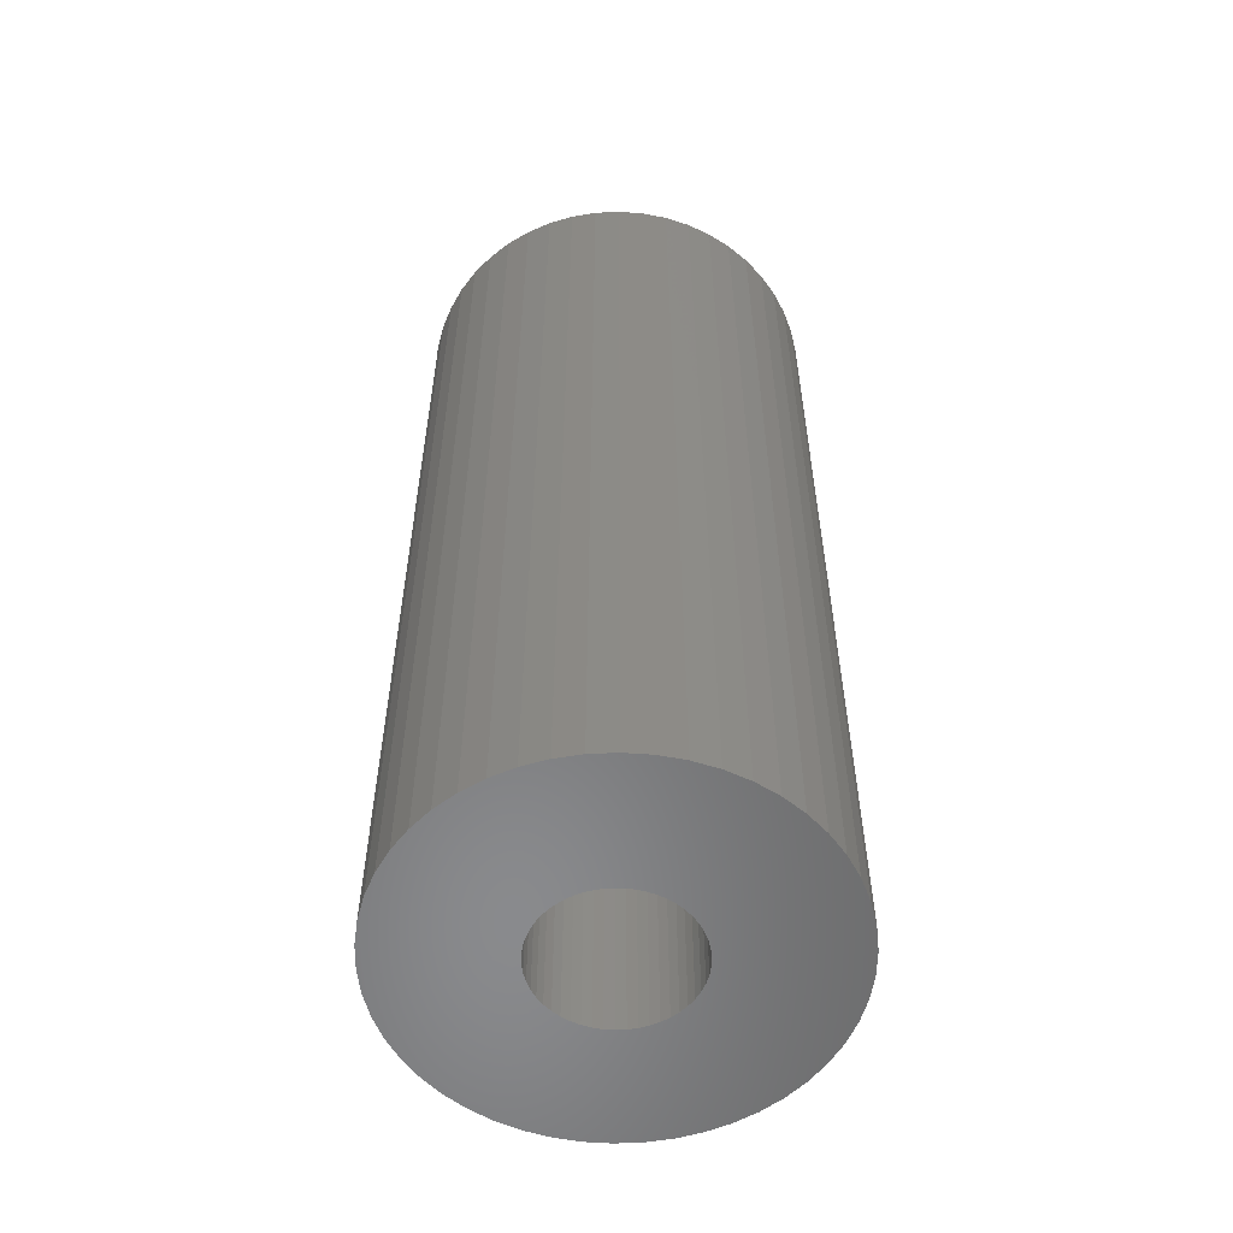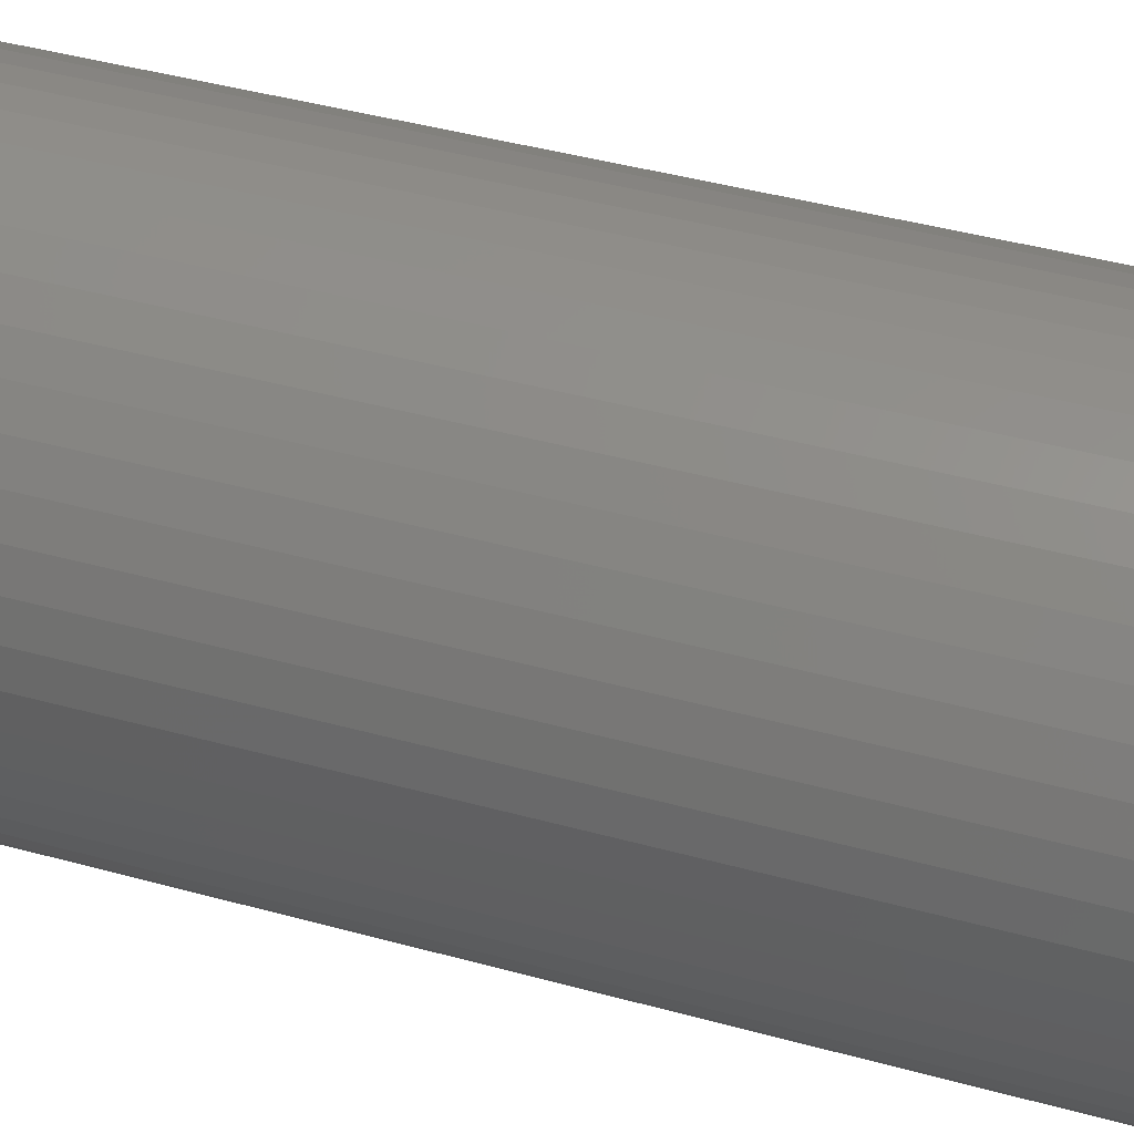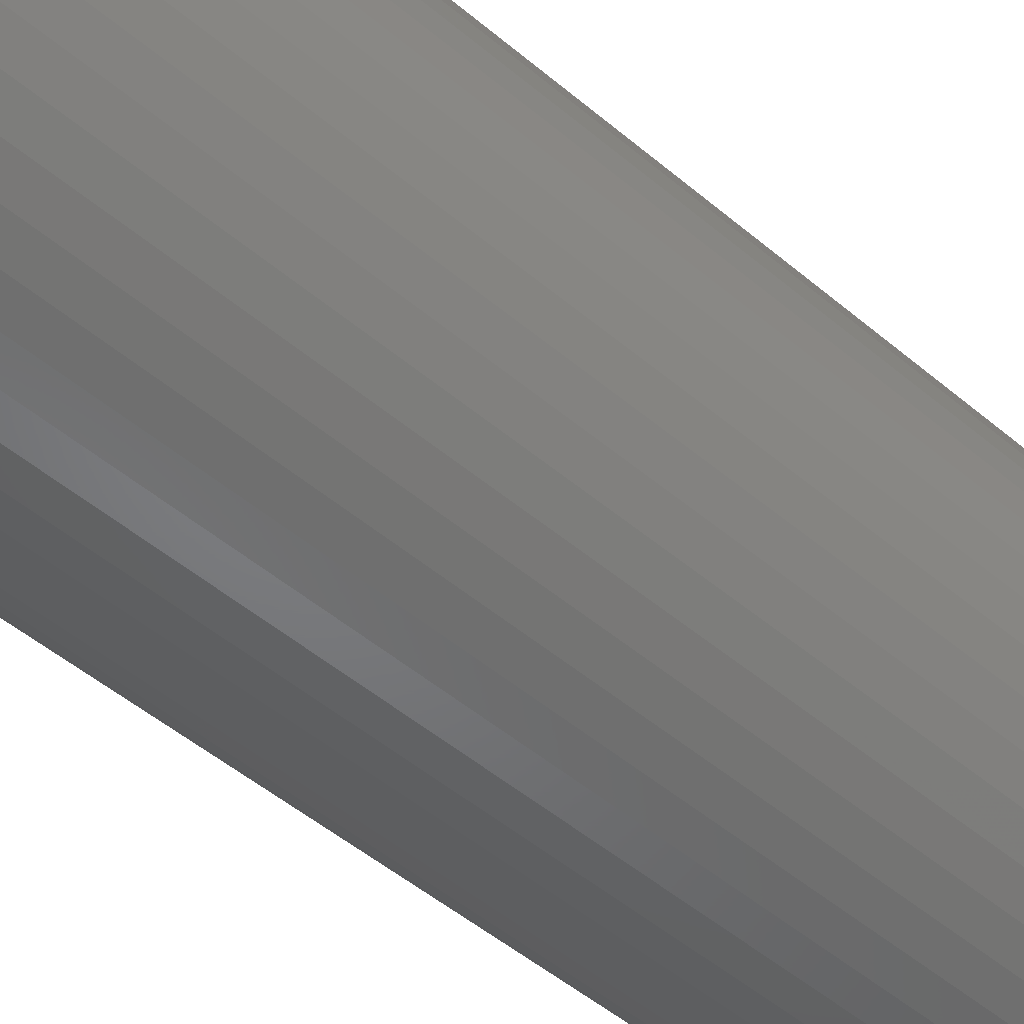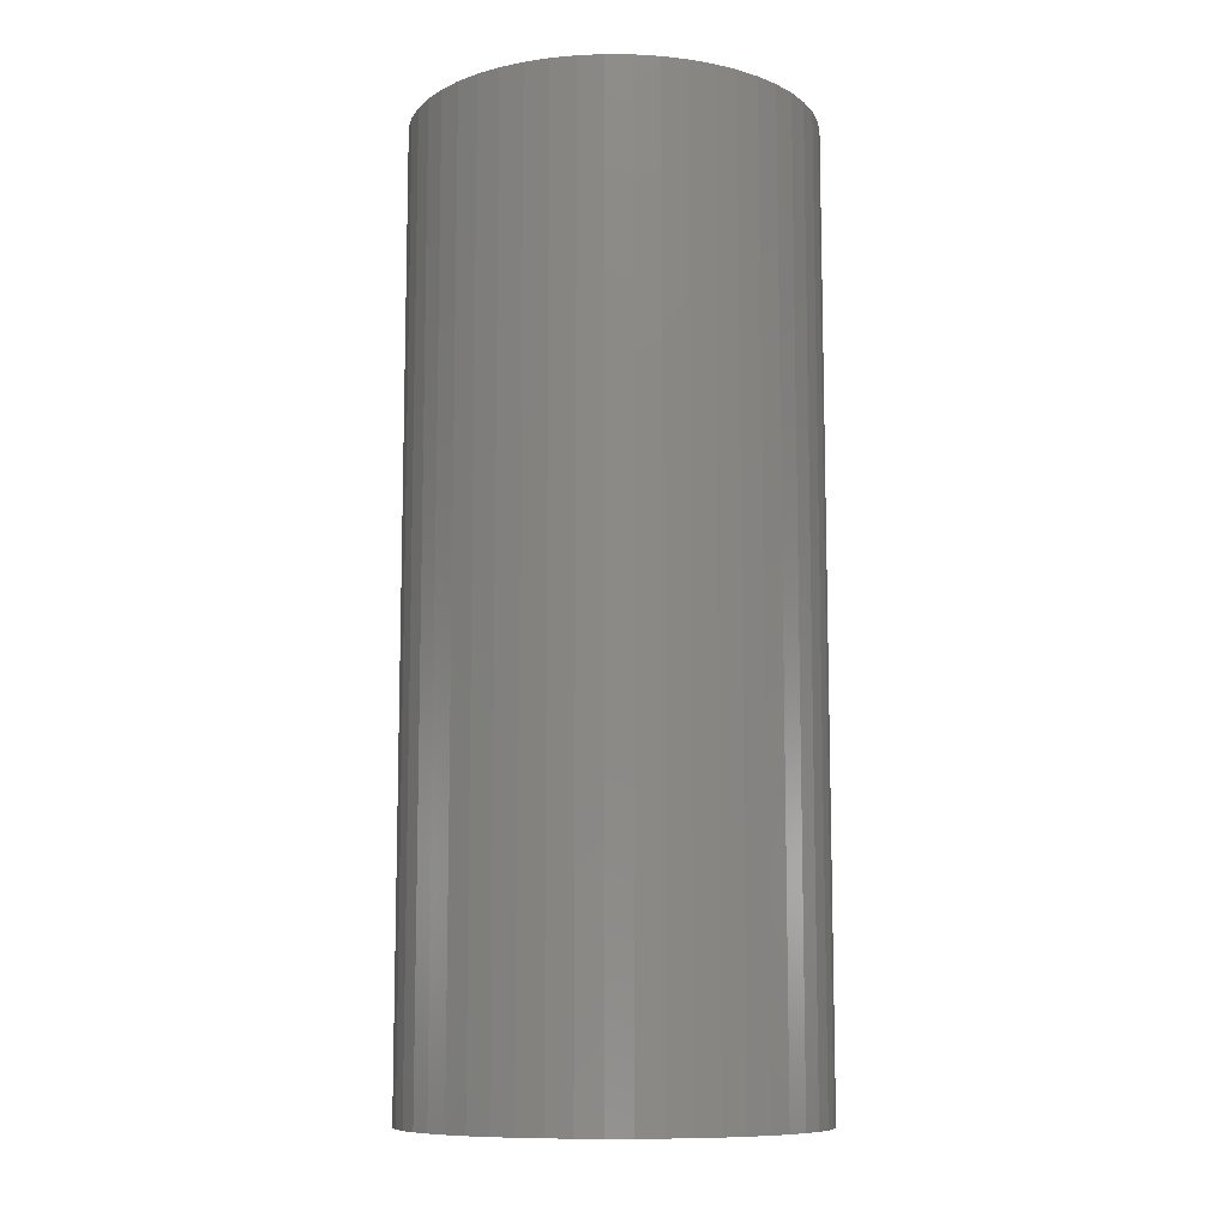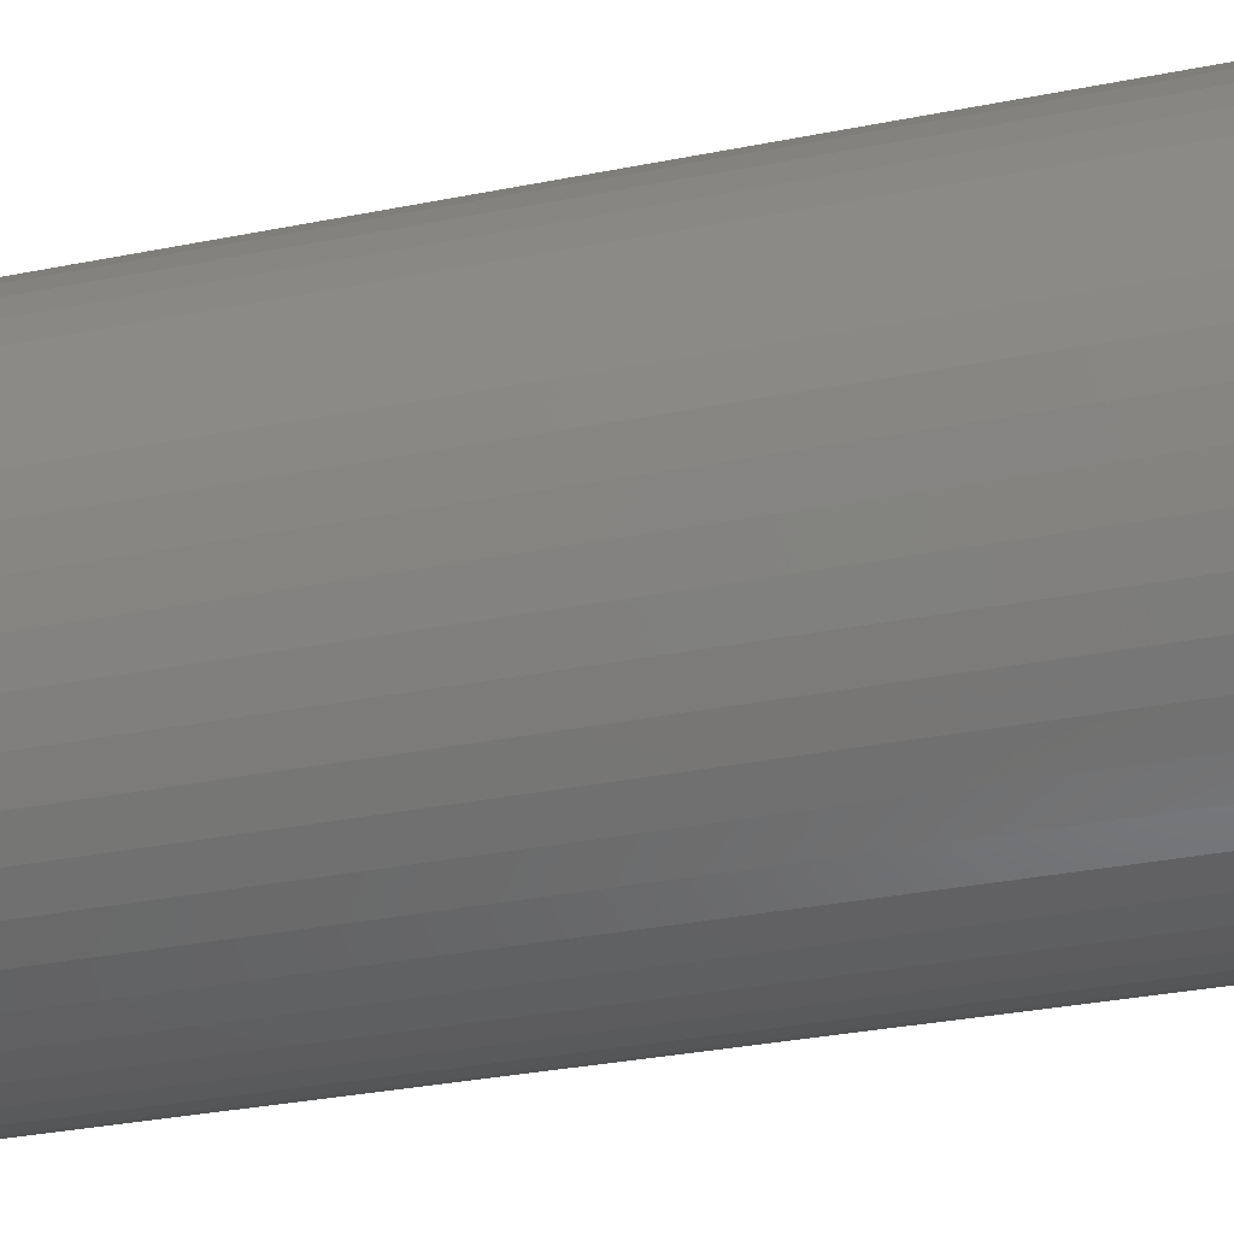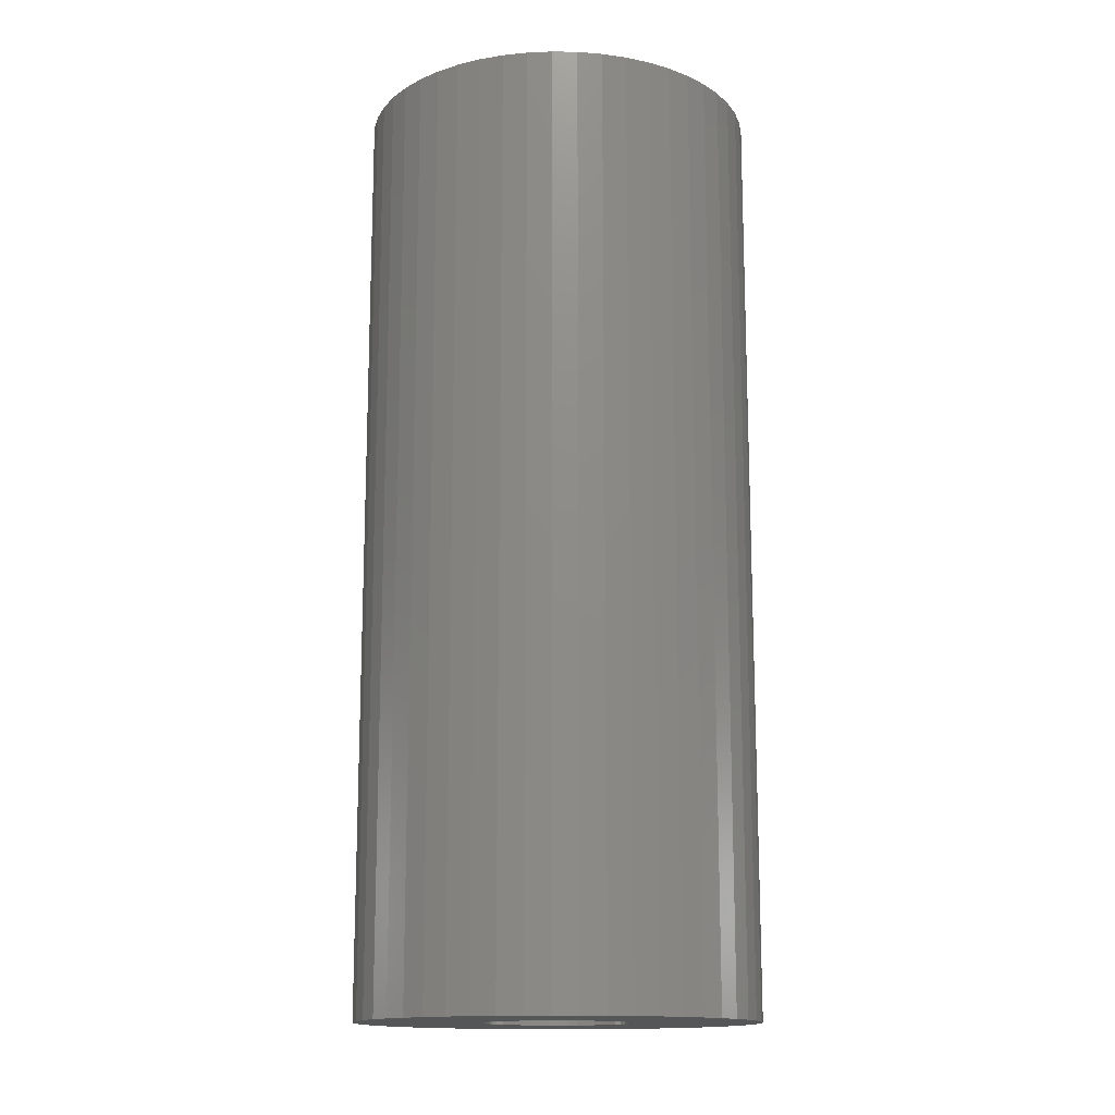
<metadata>
{"format":"stl","ext":"stl","renderer":"f3d","projection":"perspective","resolution":1024,"background":"white","views":[{"elev":-56.0,"azim":146.8,"up":"+Z"},{"elev":40.7,"azim":108.9,"up":"+Y"},{"elev":-50.5,"azim":47.3,"up":"+Y"},{"elev":-9.9,"azim":149.9,"up":"+Z"},{"elev":-29.7,"azim":-73.2,"up":"+Y"},{"elev":-14.7,"azim":-110.1,"up":"+Z"}]}
</metadata>
<code>
# stl→obj: 200 verts, 400 faces
v 4.25 0 10
v 4.216 0.5327 -10
v 4.216 0.5327 10
v 4.25 0 -10
v -4.25 0 -10
v -4.216 0.5327 10
v -4.216 0.5327 -10
v -4.25 0 10
v 0.2669 4.242 -10
v -0.2669 4.242 10
v 0.2669 4.242 10
v -0.2669 4.242 -10
v -0.2669 -4.242 -10
v 0.2669 -4.242 10
v -0.2669 -4.242 10
v 0.2669 -4.242 -10
v 3.098 -2.909 10
v 3.438 -2.498 -10
v 3.438 -2.498 10
v 3.098 -2.909 -10
v 3.098 2.909 -10
v 2.709 3.275 10
v 3.098 2.909 10
v 2.709 3.275 -10
v -2.709 3.275 -10
v -3.098 2.909 10
v -2.709 3.275 10
v -3.098 2.909 -10
v -1.313 4.042 -10
v -1.81 3.846 10
v -1.313 4.042 10
v -1.81 3.846 -10
v 3.952 -1.565 10
v 4.116 -1.057 -10
v 4.116 -1.057 10
v 3.952 -1.565 -10
v 3.952 1.565 10
v 3.724 2.047 -10
v 3.724 2.047 10
v 3.952 1.565 -10
v 4.116 1.057 -10
v 4.116 1.057 10
v 3.438 2.498 -10
v 3.438 2.498 10
v 1.81 3.846 -10
v 1.313 4.042 10
v 1.81 3.846 10
v 1.313 4.042 -10
v 0.7964 4.175 10
v 0.7964 4.175 -10
v 2.277 3.588 10
v 2.277 3.588 -10
v -3.952 1.565 -10
v -3.724 2.047 10
v -3.724 2.047 -10
v -3.952 1.565 10
v -4.116 1.057 -10
v -4.116 1.057 10
v -2.277 3.588 10
v -2.277 3.588 -10
v -0.7964 4.175 10
v -0.7964 4.175 -10
v 0.7964 -4.175 10
v 0.7964 -4.175 -10
v 1.81 -3.846 -10
v 2.277 -3.588 10
v 1.81 -3.846 10
v 2.277 -3.588 -10
v -3.438 2.498 10
v -3.438 2.498 -10
v 1.55 0 10
v 1.538 0.1943 10
v 4.216 -0.5327 10
v 1.501 0.3855 10
v 1.538 -0.1943 10
v 1.441 0.5706 10
v 1.358 0.7467 10
v 1.501 -0.3855 10
v 1.254 0.9111 10
v 1.13 1.061 10
v 1.441 -0.5706 10
v 0.988 1.194 10
v 3.724 -2.047 10
v 0.8305 1.309 10
v 1.358 -0.7467 10
v 0.66 1.402 10
v 0.479 1.474 10
v 0.2904 1.523 10
v 0.09732 1.547 10
v -0.09732 1.547 10
v -0.2904 1.523 10
v -0.479 1.474 10
v -0.66 1.402 10
v -0.8305 1.309 10
v -0.988 1.194 10
v -1.13 1.061 10
v -1.254 0.9111 10
v -1.358 0.7467 10
v 1.254 -0.9111 10
v 1.13 -1.061 10
v 2.709 -3.275 10
v 0.988 -1.194 10
v 0.8305 -1.309 10
v 0.66 -1.402 10
v 1.313 -4.042 10
v 0.479 -1.474 10
v 0.2904 -1.523 10
v 0.09732 -1.547 10
v -0.09732 -1.547 10
v -0.2904 -1.523 10
v -0.7964 -4.175 10
v -0.479 -1.474 10
v -1.313 -4.042 10
v -0.66 -1.402 10
v -1.81 -3.846 10
v -0.8305 -1.309 10
v -2.277 -3.588 10
v -0.988 -1.194 10
v -2.709 -3.275 10
v -1.13 -1.061 10
v -3.098 -2.909 10
v -1.254 -0.9111 10
v -3.438 -2.498 10
v -1.358 -0.7467 10
v -3.724 -2.047 10
v -1.441 -0.5706 10
v -3.952 -1.565 10
v -1.501 -0.3855 10
v -4.116 -1.057 10
v -1.538 -0.1943 10
v -4.216 -0.5327 10
v -1.55 0 10
v -1.441 0.5706 10
v -1.501 0.3855 10
v -1.538 0.1943 10
v 4.216 -0.5327 -10
v 3.724 -2.047 -10
v 1.55 0 -10
v 1.538 -0.1943 -10
v 1.501 -0.3855 -10
v 1.538 0.1943 -10
v 1.441 -0.5706 -10
v 1.358 -0.7467 -10
v 1.501 0.3855 -10
v 1.254 -0.9111 -10
v 1.13 -1.061 -10
v 2.709 -3.275 -10
v 1.441 0.5706 -10
v 0.988 -1.194 -10
v 0.8305 -1.309 -10
v 1.358 0.7467 -10
v 0.66 -1.402 -10
v 1.313 -4.042 -10
v 0.479 -1.474 -10
v 0.2904 -1.523 -10
v 0.09732 -1.547 -10
v -0.09732 -1.547 -10
v -0.2904 -1.523 -10
v -0.7964 -4.175 -10
v -0.479 -1.474 -10
v -1.313 -4.042 -10
v -0.66 -1.402 -10
v -1.81 -3.846 -10
v -0.8305 -1.309 -10
v -2.277 -3.588 -10
v -0.988 -1.194 -10
v -2.709 -3.275 -10
v -1.13 -1.061 -10
v -3.098 -2.909 -10
v -1.254 -0.9111 -10
v -3.438 -2.498 -10
v -1.358 -0.7467 -10
v 1.254 0.9111 -10
v 1.13 1.061 -10
v 0.988 1.194 -10
v 0.8305 1.309 -10
v 0.66 1.402 -10
v 0.479 1.474 -10
v 0.2904 1.523 -10
v 0.09732 1.547 -10
v -0.09732 1.547 -10
v -0.2904 1.523 -10
v -0.479 1.474 -10
v -0.66 1.402 -10
v -0.8305 1.309 -10
v -0.988 1.194 -10
v -1.13 1.061 -10
v -1.254 0.9111 -10
v -1.358 0.7467 -10
v -1.441 0.5706 -10
v -1.501 0.3855 -10
v -1.538 0.1943 -10
v -1.55 0 -10
v -3.724 -2.047 -10
v -1.441 -0.5706 -10
v -3.952 -1.565 -10
v -1.501 -0.3855 -10
v -4.116 -1.057 -10
v -1.538 -0.1943 -10
v -4.216 -0.5327 -10
f 1 2 3
f 2 1 4
f 5 6 7
f 6 5 8
f 9 10 11
f 10 9 12
f 13 14 15
f 14 13 16
f 17 18 19
f 18 17 20
f 21 22 23
f 22 21 24
f 25 26 27
f 26 25 28
f 29 30 31
f 30 29 32
f 33 34 35
f 34 33 36
f 37 38 39
f 38 37 40
f 3 41 42
f 41 3 2
f 39 43 44
f 43 39 38
f 45 46 47
f 46 45 48
f 48 49 46
f 49 48 50
f 24 51 22
f 51 24 52
f 53 54 55
f 54 53 56
f 57 56 53
f 56 57 58
f 32 59 30
f 59 32 60
f 12 61 10
f 61 12 62
f 16 63 14
f 63 16 64
f 65 66 67
f 66 65 68
f 42 40 37
f 40 42 41
f 44 21 23
f 21 44 43
f 50 11 49
f 11 50 9
f 52 47 51
f 47 52 45
f 55 69 70
f 69 55 54
f 70 26 28
f 26 70 69
f 7 58 57
f 58 7 6
f 71 1 3
f 72 3 42
f 1 71 73
f 74 42 37
f 75 73 71
f 76 37 39
f 73 75 35
f 77 39 44
f 78 35 75
f 79 44 23
f 35 78 33
f 80 23 22
f 81 33 78
f 82 22 51
f 33 81 83
f 84 51 47
f 85 83 81
f 83 85 19
f 3 72 71
f 42 74 72
f 37 76 74
f 39 77 76
f 86 47 46
f 44 79 77
f 23 80 79
f 22 82 80
f 51 84 82
f 87 46 49
f 47 86 84
f 46 87 86
f 49 88 87
f 11 88 49
f 11 89 88
f 11 90 89
f 10 90 11
f 10 91 90
f 61 91 10
f 91 61 92
f 31 92 61
f 92 31 93
f 30 93 31
f 93 30 94
f 59 94 30
f 94 59 95
f 27 95 59
f 95 27 96
f 26 96 27
f 96 26 97
f 69 97 26
f 97 69 98
f 99 19 85
f 19 99 17
f 100 17 99
f 17 100 101
f 102 101 100
f 101 102 66
f 103 66 102
f 66 103 67
f 104 67 103
f 67 104 105
f 106 105 104
f 105 106 63
f 107 63 106
f 107 14 63
f 108 14 107
f 109 14 108
f 109 15 14
f 110 15 109
f 111 110 112
f 113 112 114
f 110 111 15
f 115 114 116
f 117 116 118
f 119 118 120
f 121 120 122
f 112 113 111
f 123 122 124
f 125 124 126
f 127 126 128
f 129 128 130
f 131 130 132
f 54 98 69
f 114 115 113
f 98 54 133
f 116 117 115
f 56 133 54
f 118 119 117
f 133 56 134
f 120 121 119
f 58 134 56
f 122 123 121
f 134 58 135
f 124 125 123
f 6 135 58
f 126 127 125
f 135 6 132
f 128 129 127
f 8 132 6
f 130 131 129
f 132 8 131
f 60 27 59
f 27 60 25
f 62 31 61
f 31 62 29
f 73 4 1
f 4 73 136
f 19 137 83
f 137 19 18
f 35 136 73
f 136 35 34
f 138 4 136
f 139 136 34
f 4 138 2
f 140 34 36
f 141 2 138
f 142 36 137
f 2 141 41
f 143 137 18
f 144 41 141
f 145 18 20
f 41 144 40
f 146 20 147
f 148 40 144
f 149 147 68
f 40 148 38
f 150 68 65
f 151 38 148
f 38 151 43
f 136 139 138
f 34 140 139
f 36 142 140
f 137 143 142
f 152 65 153
f 18 145 143
f 20 146 145
f 147 149 146
f 68 150 149
f 154 153 64
f 65 152 150
f 153 154 152
f 64 155 154
f 16 155 64
f 16 156 155
f 16 157 156
f 13 157 16
f 13 158 157
f 159 158 13
f 158 159 160
f 161 160 159
f 160 161 162
f 163 162 161
f 162 163 164
f 165 164 163
f 164 165 166
f 167 166 165
f 166 167 168
f 169 168 167
f 168 169 170
f 171 170 169
f 170 171 172
f 173 43 151
f 43 173 21
f 174 21 173
f 21 174 24
f 175 24 174
f 24 175 52
f 176 52 175
f 52 176 45
f 177 45 176
f 45 177 48
f 178 48 177
f 48 178 50
f 179 50 178
f 179 9 50
f 180 9 179
f 181 9 180
f 181 12 9
f 182 12 181
f 62 182 183
f 29 183 184
f 182 62 12
f 32 184 185
f 60 185 186
f 25 186 187
f 28 187 188
f 183 29 62
f 70 188 189
f 55 189 190
f 53 190 191
f 57 191 192
f 7 192 193
f 194 172 171
f 184 32 29
f 172 194 195
f 185 60 32
f 196 195 194
f 186 25 60
f 195 196 197
f 187 28 25
f 198 197 196
f 188 70 28
f 197 198 199
f 189 55 70
f 200 199 198
f 190 53 55
f 199 200 193
f 191 57 53
f 5 193 200
f 192 7 57
f 193 5 7
f 68 101 66
f 101 68 147
f 83 36 33
f 36 83 137
f 171 125 194
f 125 171 123
f 196 129 198
f 129 196 127
f 147 17 101
f 17 147 20
f 64 105 63
f 105 64 153
f 159 15 111
f 15 159 13
f 161 111 113
f 111 161 159
f 169 119 121
f 119 169 167
f 169 123 171
f 123 169 121
f 194 127 196
f 127 194 125
f 198 131 200
f 131 198 129
f 200 8 5
f 8 200 131
f 167 117 119
f 117 167 165
f 153 67 105
f 67 153 65
f 163 113 115
f 113 163 161
f 165 115 117
f 115 165 163
f 138 72 141
f 72 138 71
f 132 192 135
f 192 132 193
f 181 89 90
f 89 181 180
f 156 109 108
f 109 156 157
f 175 80 82
f 80 175 174
f 187 95 96
f 95 187 186
f 184 92 93
f 92 184 183
f 148 77 151
f 77 148 76
f 151 79 173
f 79 151 77
f 178 86 87
f 86 178 177
f 179 87 88
f 87 179 178
f 176 82 84
f 82 176 175
f 133 189 98
f 189 133 190
f 97 187 96
f 187 97 188
f 134 190 133
f 190 134 191
f 185 93 94
f 93 185 184
f 183 91 92
f 91 183 182
f 152 106 104
f 106 152 154
f 144 76 148
f 76 144 74
f 141 74 144
f 74 141 72
f 173 80 174
f 80 173 79
f 180 88 89
f 88 180 179
f 177 84 86
f 84 177 176
f 98 188 97
f 188 98 189
f 135 191 134
f 191 135 192
f 186 94 95
f 94 186 185
f 182 90 91
f 90 182 181
f 139 71 138
f 71 139 75
f 142 78 140
f 78 142 81
f 140 75 139
f 75 140 78
f 166 120 118
f 120 166 168
f 124 195 126
f 195 124 172
f 120 170 122
f 170 120 168
f 155 108 107
f 108 155 156
f 149 103 102
f 103 149 150
f 158 112 110
f 112 158 160
f 126 197 128
f 197 126 195
f 146 99 145
f 99 146 100
f 150 104 103
f 104 150 152
f 143 81 142
f 81 143 85
f 145 85 143
f 85 145 99
f 157 110 109
f 110 157 158
f 122 172 124
f 172 122 170
f 128 199 130
f 199 128 197
f 130 193 132
f 193 130 199
f 146 102 100
f 102 146 149
f 154 107 106
f 107 154 155
f 162 116 114
f 116 162 164
f 160 114 112
f 114 160 162
f 164 118 116
f 118 164 166

</code>
